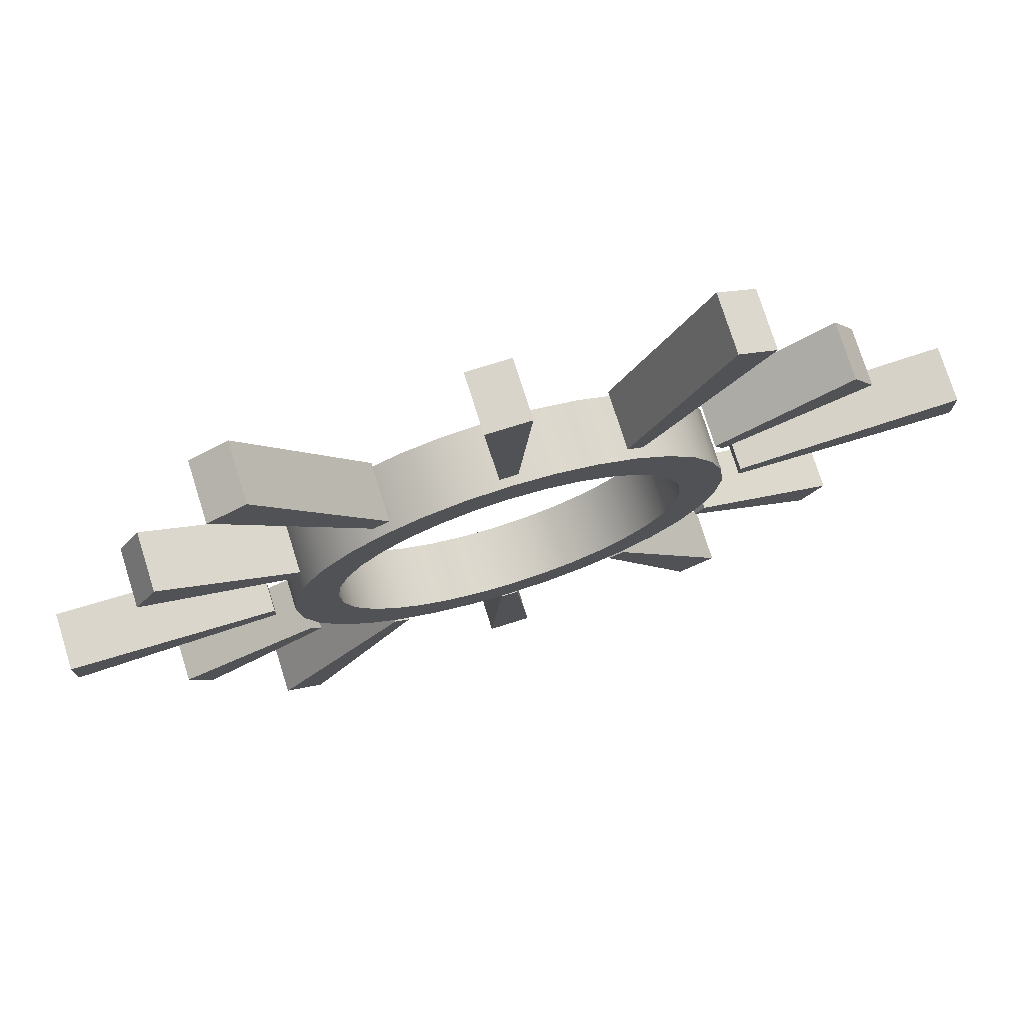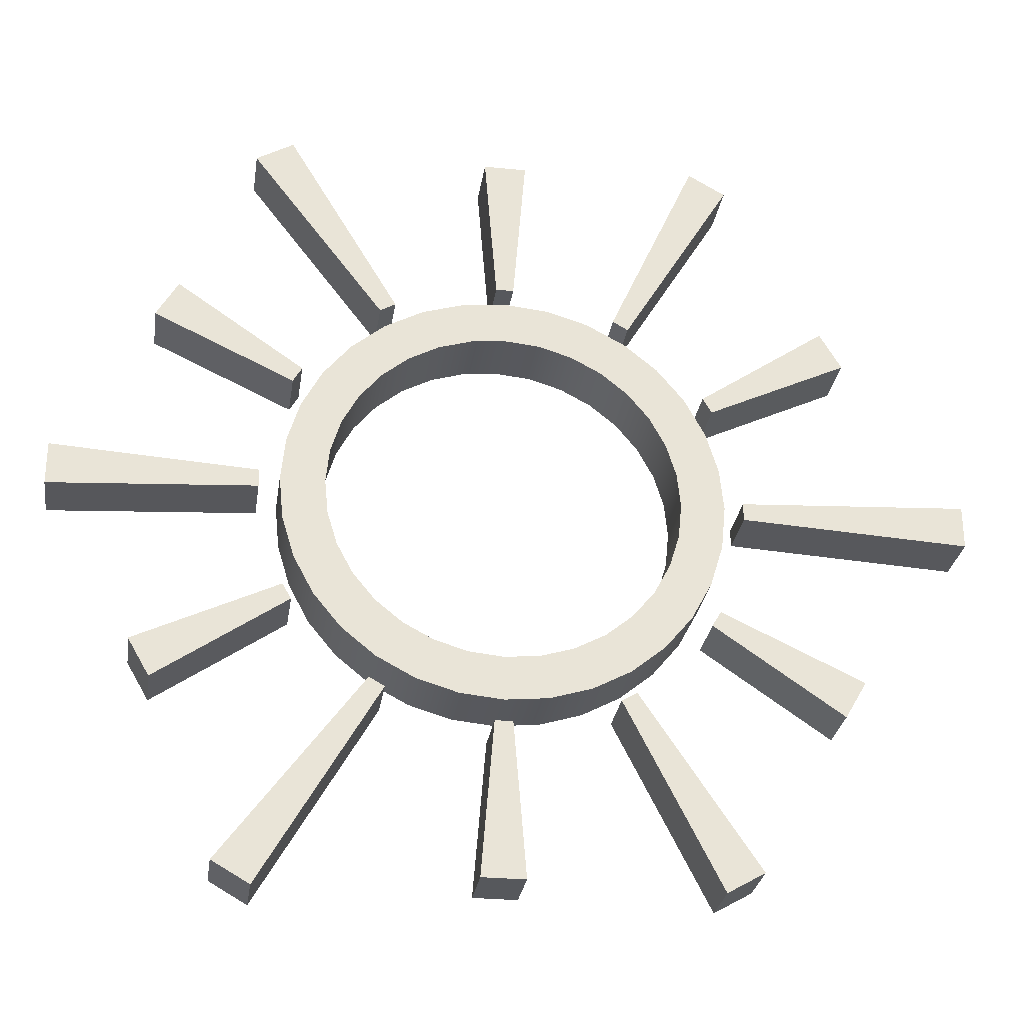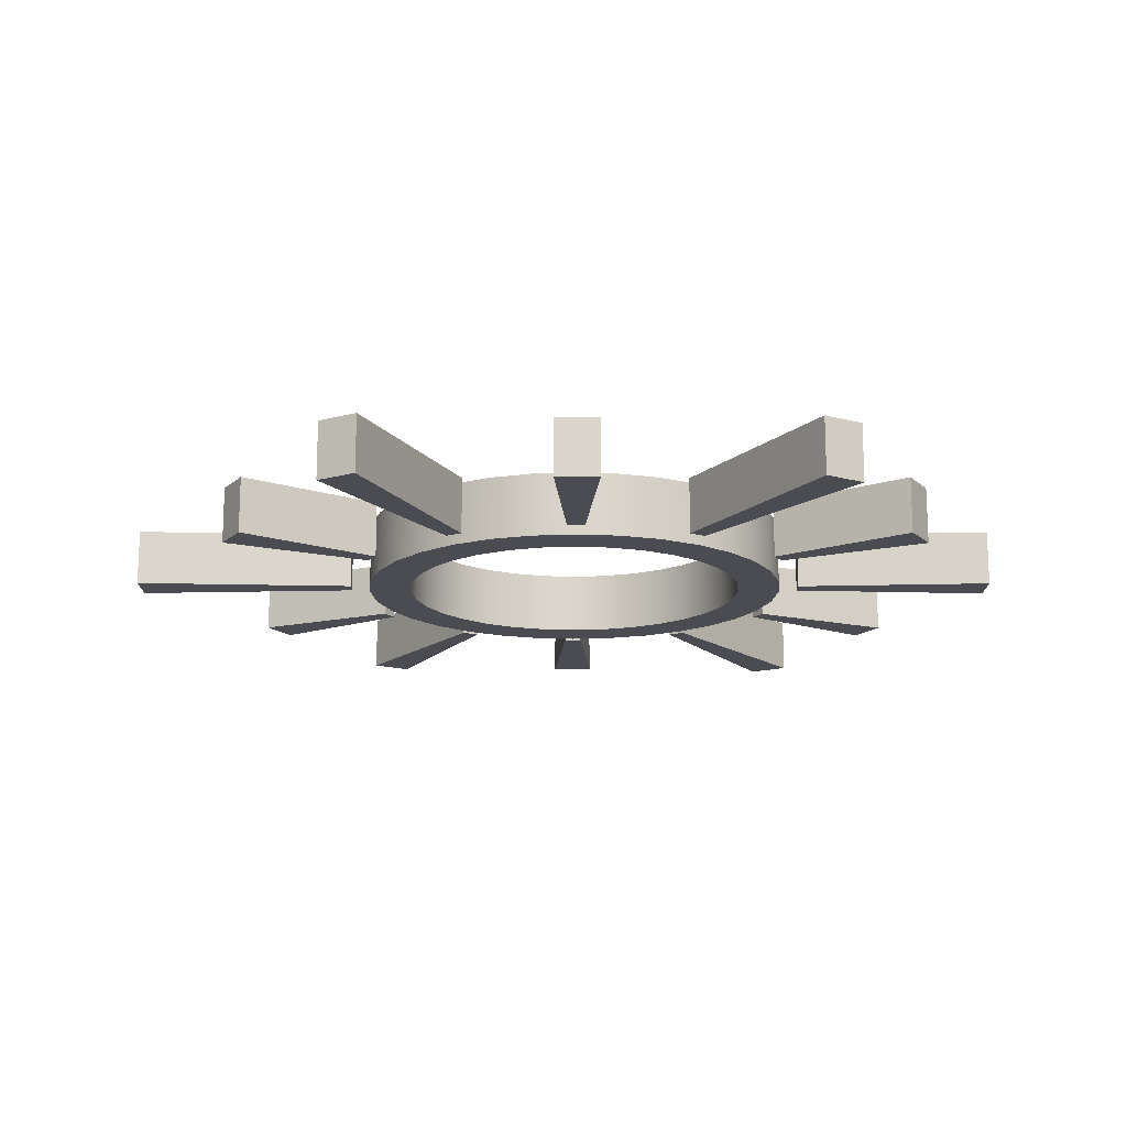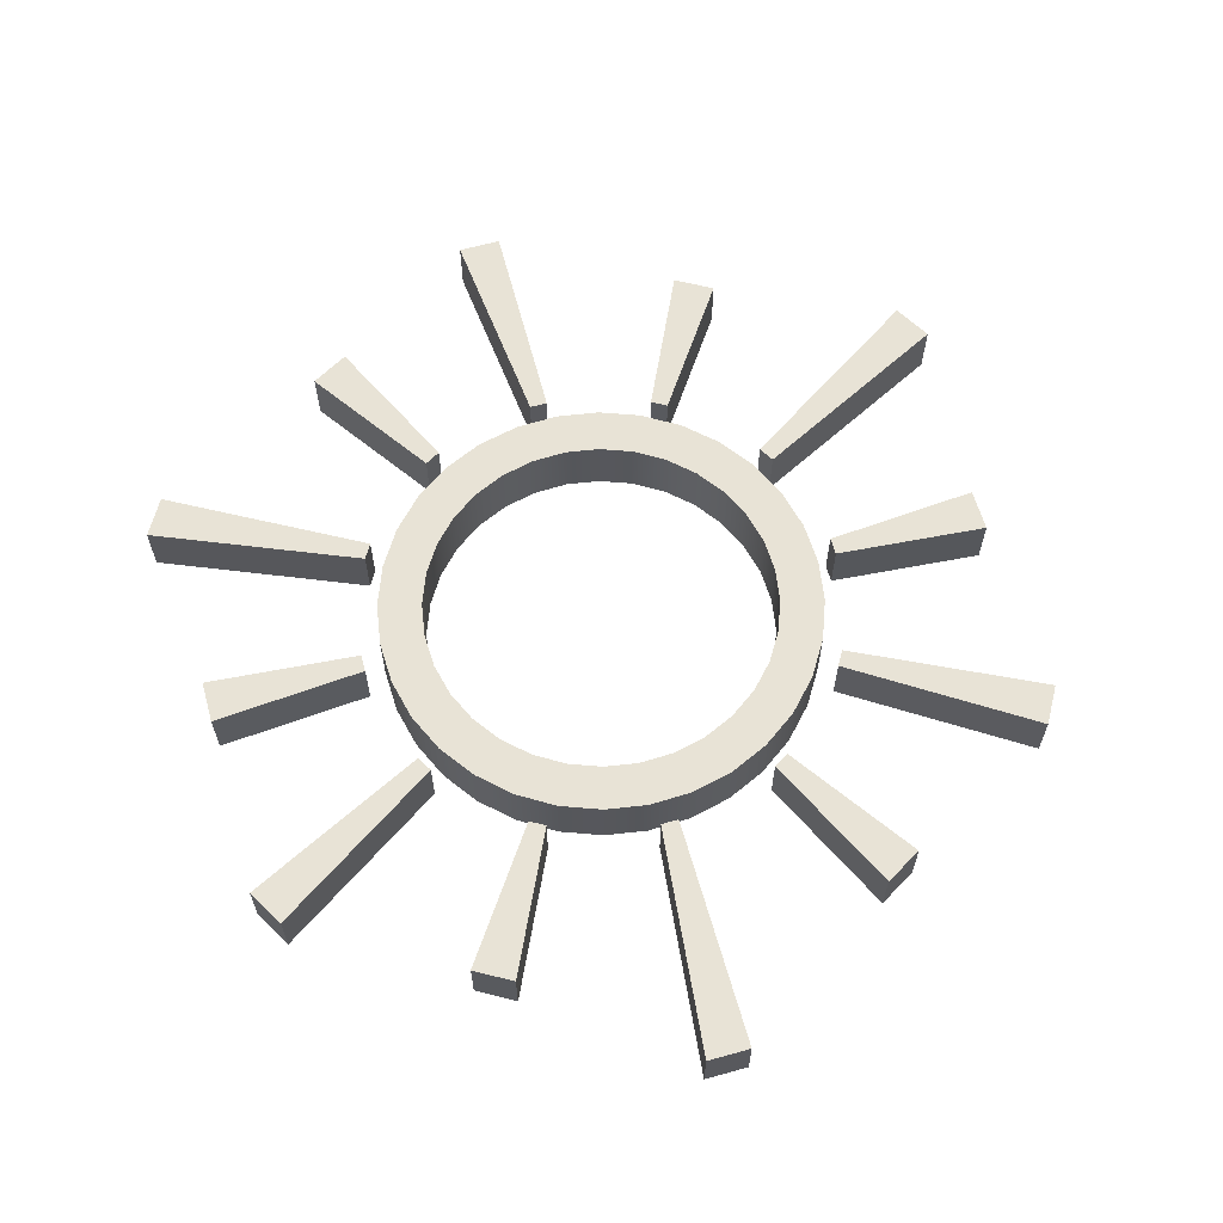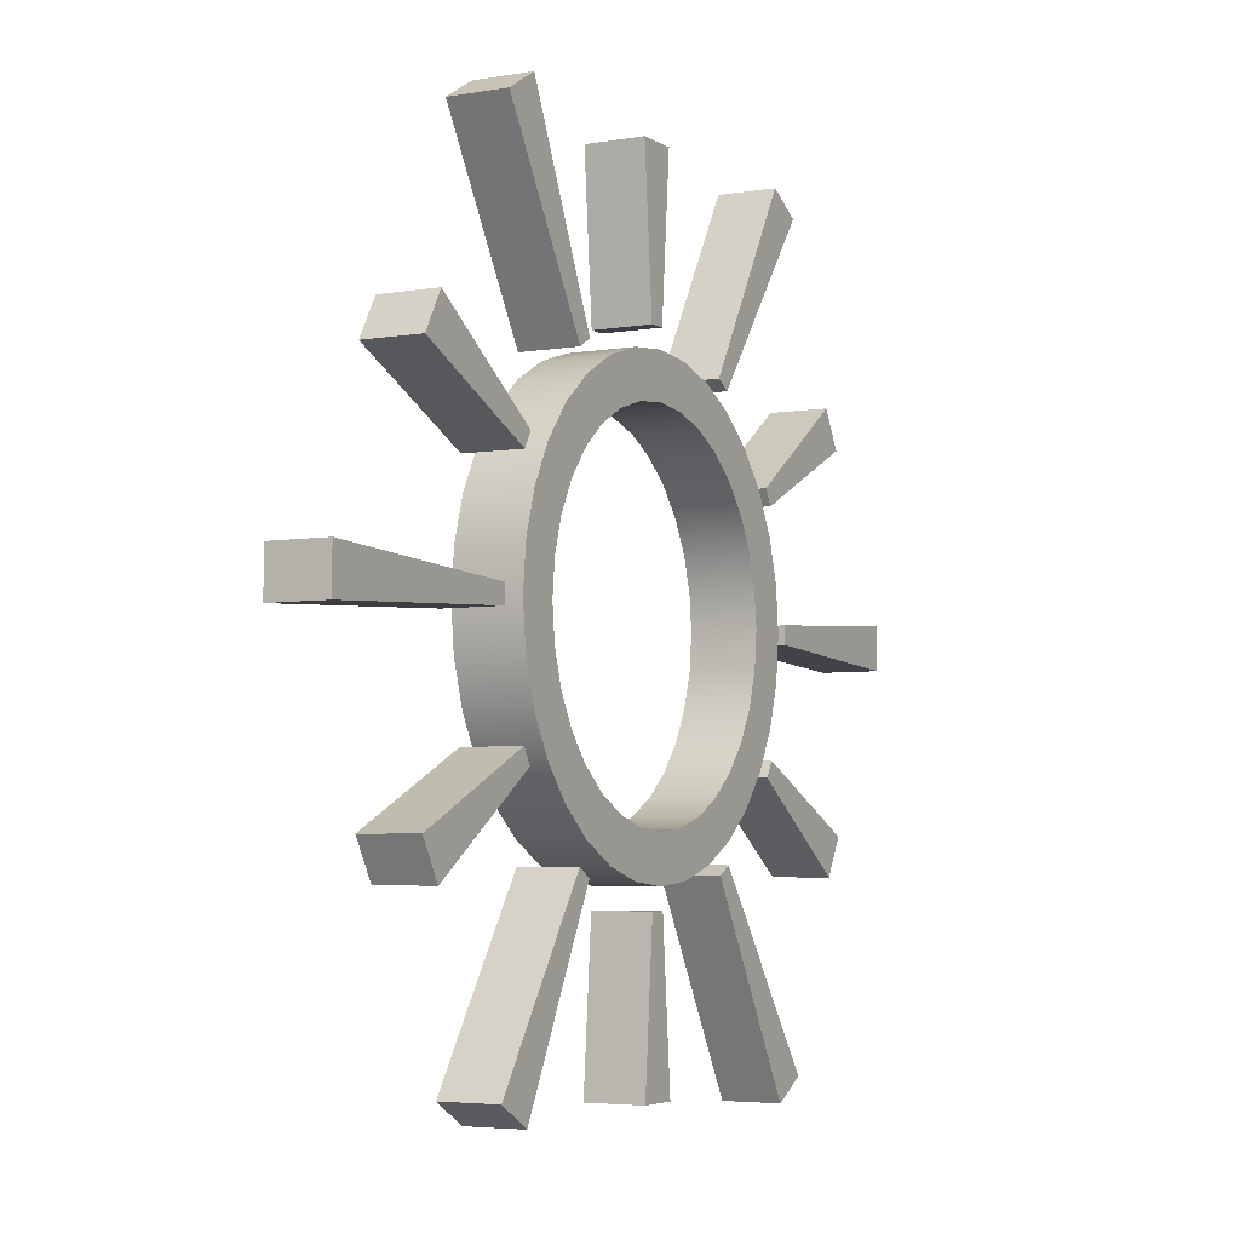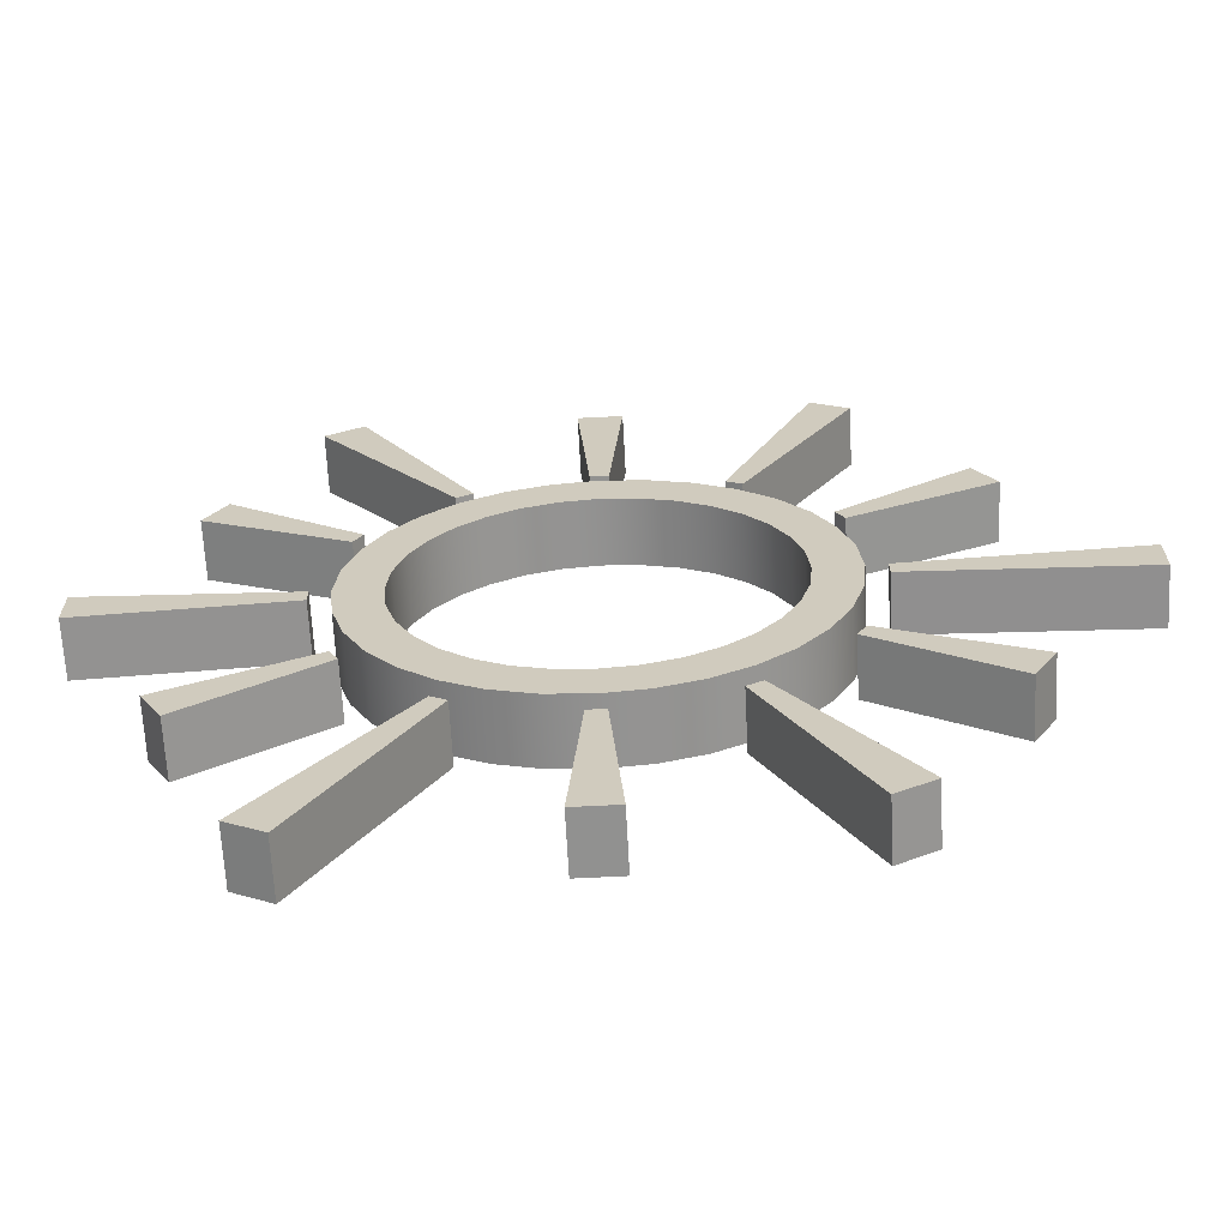
<metadata>
{"format":"obj","ext":"obj","renderer":"f3d","projection":"perspective","resolution":1024,"background":"white","views":[{"elev":75.5,"azim":-17.4,"up":"+Y"},{"elev":-28.3,"azim":-8.4,"up":"+Y"},{"elev":-15.4,"azim":179.9,"up":"+Z"},{"elev":62.5,"azim":-45.7,"up":"+Z"},{"elev":-4.5,"azim":118.9,"up":"+Y"},{"elev":-66.0,"azim":3.0,"up":"+Y"}]}
</metadata>
<code>
o SunSpot_Cylinder
v -2e-06 25 -3.617
v -2e-06 25 3.617
v 4.877 24.52 -3.617
v 4.877 24.52 3.617
v 9.567 23.1 -3.617
v 9.567 23.1 3.617
v 13.89 20.79 -3.617
v 13.89 20.79 3.617
v 17.68 17.68 -3.617
v 17.68 17.68 3.617
v 20.79 13.89 -3.617
v 20.79 13.89 3.617
v 23.1 9.567 -3.617
v 23.1 9.567 3.617
v 24.52 4.877 -3.617
v 24.52 4.877 3.617
v 25 0 -3.617
v 25 0 3.617
v 24.52 -4.877 -3.617
v 24.52 -4.877 3.617
v 23.1 -9.567 -3.617
v 23.1 -9.567 3.617
v 20.79 -13.89 -3.617
v 20.79 -13.89 3.617
v 17.68 -17.68 -3.617
v 17.68 -17.68 3.617
v 13.89 -20.79 -3.617
v 13.89 -20.79 3.617
v 9.567 -23.1 -3.617
v 9.567 -23.1 3.617
v 4.877 -24.52 -3.617
v 4.877 -24.52 3.617
v -4e-06 -25 -3.617
v -4e-06 -25 3.617
v -4.877 -24.52 -3.617
v -4.877 -24.52 3.617
v -9.567 -23.1 -3.617
v -9.567 -23.1 3.617
v -13.89 -20.79 -3.617
v -13.89 -20.79 3.617
v -17.68 -17.68 -3.617
v -17.68 -17.68 3.617
v -20.79 -13.89 -3.617
v -20.79 -13.89 3.617
v -23.1 -9.567 -3.617
v -23.1 -9.567 3.617
v -24.52 -4.877 -3.617
v -24.52 -4.877 3.617
v -25 2e-06 -3.617
v -25 1e-06 3.617
v -24.52 4.877 -3.617
v -24.52 4.877 3.617
v -23.1 9.567 -3.617
v -23.1 9.567 3.617
v -20.79 13.89 -3.617
v -20.79 13.89 3.617
v -17.68 17.68 -3.617
v -17.68 17.68 3.617
v -13.89 20.79 -3.617
v -13.89 20.79 3.617
v -9.567 23.1 -3.617
v -9.567 23.1 3.617
v -4.877 24.52 -3.617
v -4.877 24.52 3.617
v 19.62 3.902 -3.617
v 19.62 3.902 3.617
v 20 0 -3.617
v 20 -0 3.617
v 7.654 18.48 3.617
v 11.11 -16.63 3.617
v 16.63 -11.11 3.617
v 19.62 -3.902 3.617
v 18.48 -7.654 3.617
v 14.14 -14.14 3.617
v 19.62 -3.902 -3.617
v 11.11 16.63 3.617
v 18.48 -7.654 -3.617
v 18.48 7.654 3.617
v 14.14 14.14 3.617
v 16.63 11.11 3.617
v 16.63 -11.11 -3.617
v 14.14 -14.14 -3.617
v -7.654 -18.48 3.617
v -2e-06 -20 3.617
v -3.902 -19.62 3.617
v 7.654 -18.48 3.617
v 3.902 -19.62 3.617
v 3.902 19.62 3.617
v 11.11 -16.63 -3.617
v -19.62 -3.902 3.617
v 7.654 -18.48 -3.617
v -16.63 -11.11 3.617
v -18.48 -7.654 3.617
v -11.11 -16.63 3.617
v -14.14 -14.14 3.617
v 3.902 -19.62 -3.617
v -20 1e-06 3.617
v -18.48 7.654 3.617
v -19.62 3.902 3.617
v -2e-06 -20 -3.617
v -14.14 14.14 3.617
v 0 20 3.617
v -3.902 19.62 3.617
v -16.63 11.11 3.617
v -3.902 -19.62 -3.617
v -11.11 16.63 3.617
v -7.654 18.48 3.617
v -7.654 -18.48 -3.617
v 7.654 18.48 -3.617
v -11.11 -16.63 -3.617
v -14.14 -14.14 -3.617
v 11.11 16.63 -3.617
v -16.63 -11.11 -3.617
v 18.48 7.654 -3.617
v 14.14 14.14 -3.617
v -18.48 -7.654 -3.617
v 16.63 11.11 -3.617
v -19.62 -3.902 -3.617
v 3.902 19.62 -3.617
v -20 1e-06 -3.617
v -19.62 3.902 -3.617
v -18.48 7.654 -3.617
v -14.14 14.14 -3.617
v 0 20 -3.617
v -3.902 19.62 -3.617
v -16.63 11.11 -3.617
v -11.11 16.63 -3.617
v -7.654 18.48 -3.617
v -1 27.26 -3.236
v -1 27.26 3.236
v -2.43 44.8 -3.236
v -2.43 44.8 3.236
v 1 27.26 -3.236
v 1 27.26 3.236
v 2.43 44.8 -3.236
v 2.43 44.8 3.236
v 1 -27.26 -3.236
v 1 -27.26 3.236
v 2.43 -44.8 -3.236
v 2.43 -44.8 3.236
v -1 -27.26 -3.236
v -1 -27.26 3.236
v -2.43 -44.8 -3.236
v -2.43 -44.8 3.236
v -27.26 -1 -3.236
v -27.26 -1 3.236
v -50.3 -2.43 -3.236
v -50.3 -2.43 3.236
v -27.26 1 -3.236
v -27.26 1 3.236
v -50.3 2.43 -3.236
v -50.3 2.43 3.236
v 27.26 1 -3.236
v 27.26 1 3.236
v 52.96 2.43 -3.236
v 52.96 2.43 3.236
v 27.26 -1 -3.236
v 27.26 -1 3.236
v 52.96 -2.43 -3.236
v 52.96 -2.43 3.236
v 12.77 24.11 -3.236
v 12.77 24.11 3.236
v 22.65 46.14 -3.236
v 22.65 46.14 3.236
v 14.5 23.11 -3.236
v 14.5 23.11 3.236
v 26.86 43.71 -3.236
v 26.86 43.71 3.236
v -12.77 -24.11 -3.236
v -12.77 -24.11 3.236
v -25.8 -46.77 -3.236
v -25.8 -46.77 3.236
v -14.5 -23.11 -3.236
v -14.5 -23.11 3.236
v -30.01 -44.34 -3.236
v -30.01 -44.34 3.236
v -24.11 12.77 -3.236
v -24.11 12.77 3.236
v -40.01 20.29 -3.236
v -40.01 20.29 3.236
v -23.11 14.5 -3.236
v -23.11 14.5 3.236
v -37.58 24.5 -3.236
v -37.58 24.5 3.236
v 24.11 -12.77 -3.236
v 24.11 -12.77 3.236
v 40.01 -20.29 -3.236
v 40.01 -20.29 3.236
v 23.11 -14.5 -3.236
v 23.11 -14.5 3.236
v 37.58 -24.5 -3.236
v 37.58 -24.5 3.236
v 23.11 14.5 -3.236
v 23.11 14.5 3.236
v 37.58 24.5 -3.236
v 37.58 24.5 3.236
v 24.11 12.77 -3.236
v 24.11 12.77 3.236
v 40.01 20.29 -3.236
v 40.01 20.29 3.236
v -23.11 -14.5 -3.236
v -23.11 -14.5 3.236
v -37.58 -24.5 -3.236
v -37.58 -24.5 3.236
v -24.11 -12.77 -3.236
v -24.11 -12.77 3.236
v -40.01 -20.29 -3.236
v -40.01 -20.29 3.236
v -14.5 23.11 -3.236
v -14.5 23.11 3.236
v -29.69 43.08 -3.236
v -29.69 43.08 3.236
v -12.77 24.11 -3.236
v -12.77 24.11 3.236
v -25.48 45.51 -3.236
v -25.48 45.51 3.236
v 14.5 -23.11 -3.236
v 14.5 -23.11 3.236
v 27.65 -42.77 -3.236
v 27.65 -42.77 3.236
v 12.77 -24.11 -3.236
v 12.77 -24.11 3.236
v 23.44 -45.2 -3.236
v 23.44 -45.2 3.236
f 2 3 1
f 4 5 3
f 6 7 5
f 8 9 7
f 10 11 9
f 12 13 11
f 14 15 13
f 16 17 15
f 18 19 17
f 20 21 19
f 22 23 21
f 24 25 23
f 26 27 25
f 28 29 27
f 30 31 29
f 32 33 31
f 34 35 33
f 36 37 35
f 38 39 37
f 40 41 39
f 42 43 41
f 44 45 43
f 46 47 45
f 48 49 47
f 50 51 49
f 52 53 51
f 54 55 53
f 56 57 55
f 58 59 57
f 60 61 59
f 54 98 104
f 20 72 73
f 62 63 61
f 64 1 63
f 81 77 21
f 55 126 122
f 88 124 119
f 69 119 109
f 76 109 112
f 79 112 115
f 79 117 80
f 80 114 78
f 66 114 65
f 66 67 68
f 68 75 72
f 72 77 73
f 73 81 71
f 71 82 74
f 74 89 70
f 70 91 86
f 86 96 87
f 87 100 84
f 84 105 85
f 85 108 83
f 83 110 94
f 94 111 95
f 92 111 113
f 93 113 116
f 90 116 118
f 97 118 120
f 99 120 121
f 98 121 122
f 104 122 126
f 101 126 123
f 106 123 127
f 107 127 128
f 103 128 125
f 102 125 124
f 130 131 129
f 132 135 131
f 136 133 135
f 134 129 133
f 135 129 131
f 132 134 136
f 138 139 137
f 140 143 139
f 144 141 143
f 142 137 141
f 143 137 139
f 144 138 142
f 146 147 145
f 148 151 147
f 152 149 151
f 150 145 149
f 151 145 147
f 152 146 150
f 154 155 153
f 156 159 155
f 160 157 159
f 158 153 157
f 159 153 155
f 160 154 158
f 162 163 161
f 164 167 163
f 168 165 167
f 166 161 165
f 167 161 163
f 168 162 166
f 170 171 169
f 172 175 171
f 176 173 175
f 174 169 173
f 171 173 169
f 172 174 176
f 178 179 177
f 180 183 179
f 184 181 183
f 182 177 181
f 183 177 179
f 180 182 184
f 186 187 185
f 188 191 187
f 192 189 191
f 190 185 189
f 191 185 187
f 192 186 190
f 194 195 193
f 196 199 195
f 200 197 199
f 198 193 197
f 199 193 195
f 196 198 200
f 202 203 201
f 204 207 203
f 208 205 207
f 206 201 205
f 207 201 203
f 208 202 206
f 210 211 209
f 212 215 211
f 216 213 215
f 214 209 213
f 215 209 211
f 216 210 214
f 218 219 217
f 220 223 219
f 224 221 223
f 222 217 221
f 223 217 219
f 224 218 222
f 2 4 3
f 4 6 5
f 6 8 7
f 8 10 9
f 10 12 11
f 12 14 13
f 14 16 15
f 16 18 17
f 18 20 19
f 20 22 21
f 22 24 23
f 24 26 25
f 26 28 27
f 28 30 29
f 30 32 31
f 32 34 33
f 34 36 35
f 36 38 37
f 38 40 39
f 40 42 41
f 42 44 43
f 44 46 45
f 46 48 47
f 48 50 49
f 50 52 51
f 52 54 53
f 54 56 55
f 56 58 57
f 58 60 59
f 60 62 61
f 66 68 18
f 18 16 66
f 16 14 66
f 14 12 80
f 12 10 79
f 10 8 79
f 8 6 76
f 79 8 76
f 6 4 88
f 4 2 88
f 2 64 102
f 64 62 103
f 102 64 103
f 62 60 106
f 60 58 101
f 58 56 104
f 56 54 104
f 54 52 99
f 52 50 97
f 50 48 97
f 48 46 90
f 97 48 90
f 46 44 92
f 44 42 95
f 42 40 94
f 40 38 94
f 38 36 85
f 36 34 84
f 34 32 84
f 32 30 87
f 84 32 87
f 30 86 87
f 36 84 85
f 44 95 92
f 52 97 99
f 60 101 106
f 88 2 102
f 12 79 80
f 78 66 14
f 80 78 14
f 38 85 83
f 38 83 94
f 42 94 95
f 69 76 6
f 88 69 6
f 46 92 93
f 46 93 90
f 107 103 62
f 106 107 62
f 54 99 98
f 104 101 58
f 86 30 28
f 28 26 74
f 26 24 71
f 24 22 71
f 22 20 73
f 71 22 73
f 20 18 68
f 20 68 72
f 26 71 74
f 70 86 28
f 74 70 28
f 62 64 63
f 64 2 1
f 75 67 17
f 17 19 75
f 19 21 75
f 21 23 81
f 23 25 82
f 25 27 82
f 27 29 89
f 82 27 89
f 29 91 89
f 23 82 81
f 77 75 21
f 91 29 31
f 31 33 100
f 33 35 100
f 35 37 105
f 37 39 108
f 105 37 108
f 39 41 111
f 41 43 113
f 43 45 113
f 45 47 116
f 113 45 116
f 47 49 120
f 49 51 120
f 51 53 121
f 53 55 122
f 121 53 122
f 55 57 123
f 57 59 127
f 59 61 127
f 61 63 128
f 127 61 128
f 63 1 124
f 1 3 119
f 3 5 109
f 5 7 109
f 7 9 115
f 9 11 117
f 11 13 117
f 13 15 114
f 117 13 114
f 15 17 65
f 17 67 65
f 9 117 115
f 1 119 124
f 57 127 123
f 120 51 121
f 41 113 111
f 100 35 105
f 96 91 31
f 100 96 31
f 15 65 114
f 110 108 39
f 7 115 112
f 7 112 109
f 111 110 39
f 3 109 119
f 63 124 125
f 118 116 47
f 120 118 47
f 63 125 128
f 55 123 126
f 88 102 124
f 69 88 119
f 76 69 109
f 79 76 112
f 79 115 117
f 80 117 114
f 66 78 114
f 66 65 67
f 68 67 75
f 72 75 77
f 73 77 81
f 71 81 82
f 74 82 89
f 70 89 91
f 86 91 96
f 87 96 100
f 84 100 105
f 85 105 108
f 83 108 110
f 94 110 111
f 92 95 111
f 93 92 113
f 90 93 116
f 97 90 118
f 99 97 120
f 98 99 121
f 104 98 122
f 101 104 126
f 106 101 123
f 107 106 127
f 103 107 128
f 102 103 125
f 130 132 131
f 132 136 135
f 136 134 133
f 134 130 129
f 135 133 129
f 132 130 134
f 138 140 139
f 140 144 143
f 144 142 141
f 142 138 137
f 143 141 137
f 144 140 138
f 146 148 147
f 148 152 151
f 152 150 149
f 150 146 145
f 151 149 145
f 152 148 146
f 154 156 155
f 156 160 159
f 160 158 157
f 158 154 153
f 159 157 153
f 160 156 154
f 162 164 163
f 164 168 167
f 168 166 165
f 166 162 161
f 167 165 161
f 168 164 162
f 170 172 171
f 172 176 175
f 176 174 173
f 174 170 169
f 171 175 173
f 172 170 174
f 178 180 179
f 180 184 183
f 184 182 181
f 182 178 177
f 183 181 177
f 180 178 182
f 186 188 187
f 188 192 191
f 192 190 189
f 190 186 185
f 191 189 185
f 192 188 186
f 194 196 195
f 196 200 199
f 200 198 197
f 198 194 193
f 199 197 193
f 196 194 198
f 202 204 203
f 204 208 207
f 208 206 205
f 206 202 201
f 207 205 201
f 208 204 202
f 210 212 211
f 212 216 215
f 216 214 213
f 214 210 209
f 215 213 209
f 216 212 210
f 218 220 219
f 220 224 223
f 224 222 221
f 222 218 217
f 223 221 217
f 224 220 218

</code>
